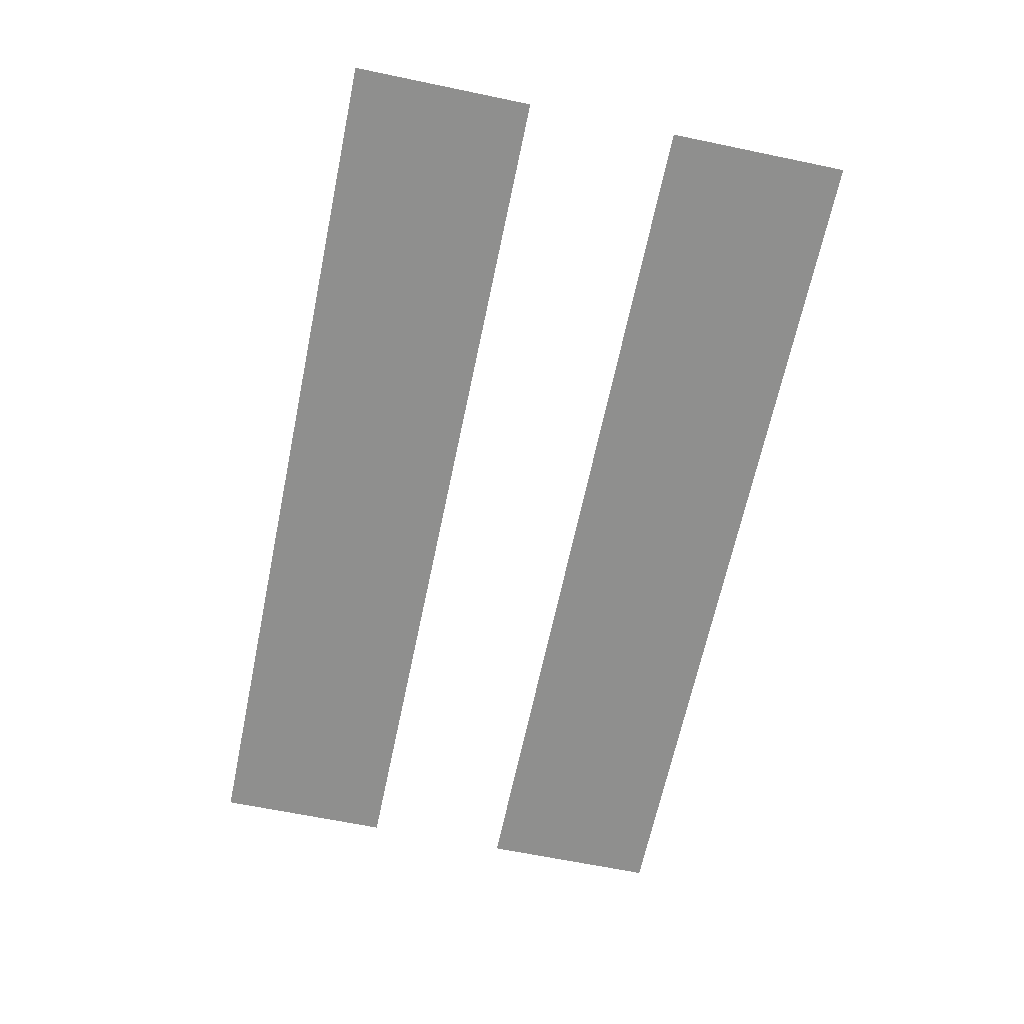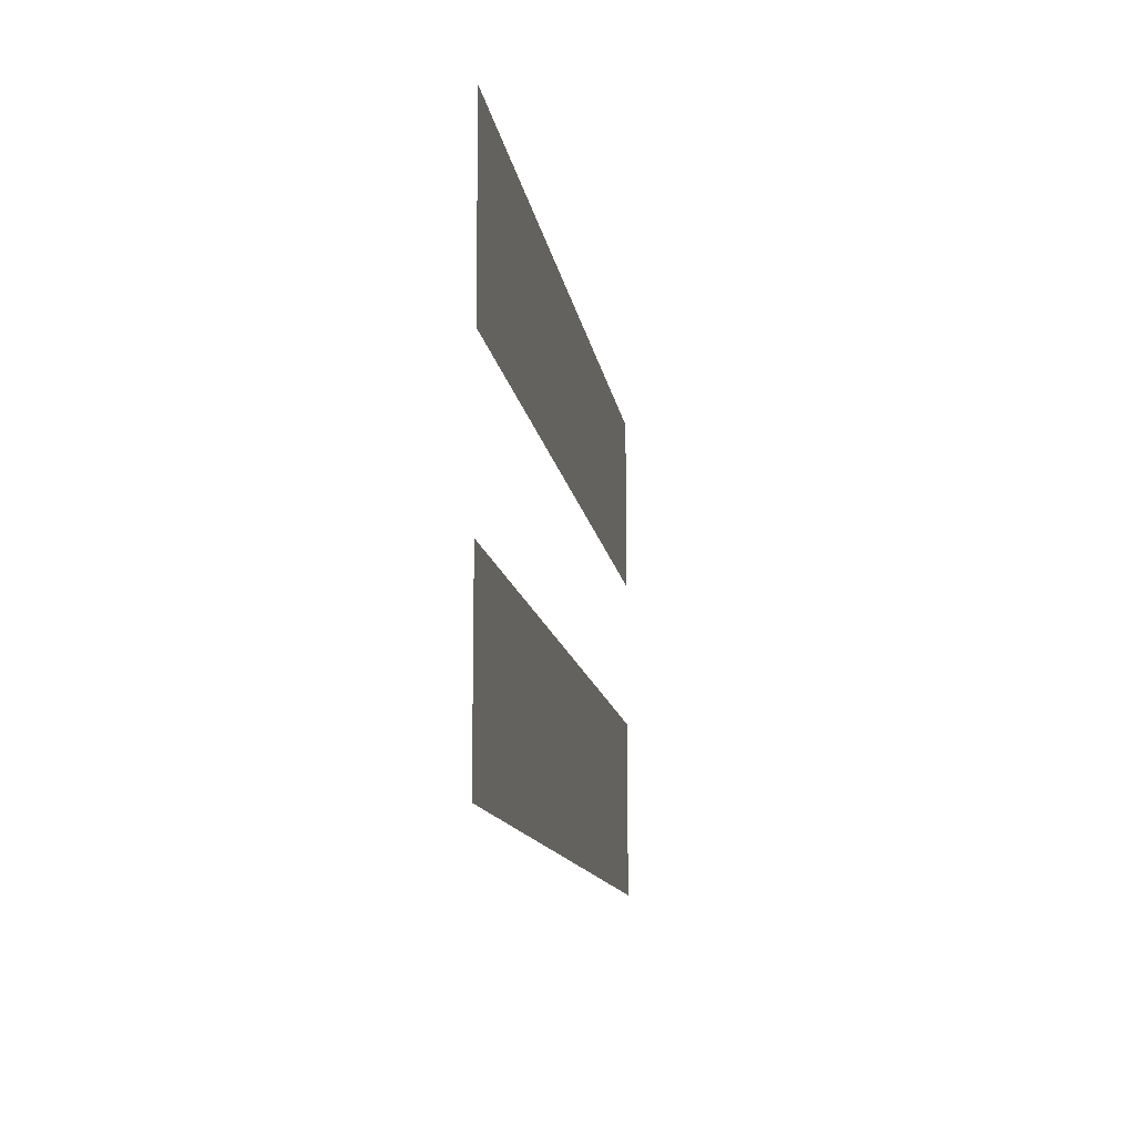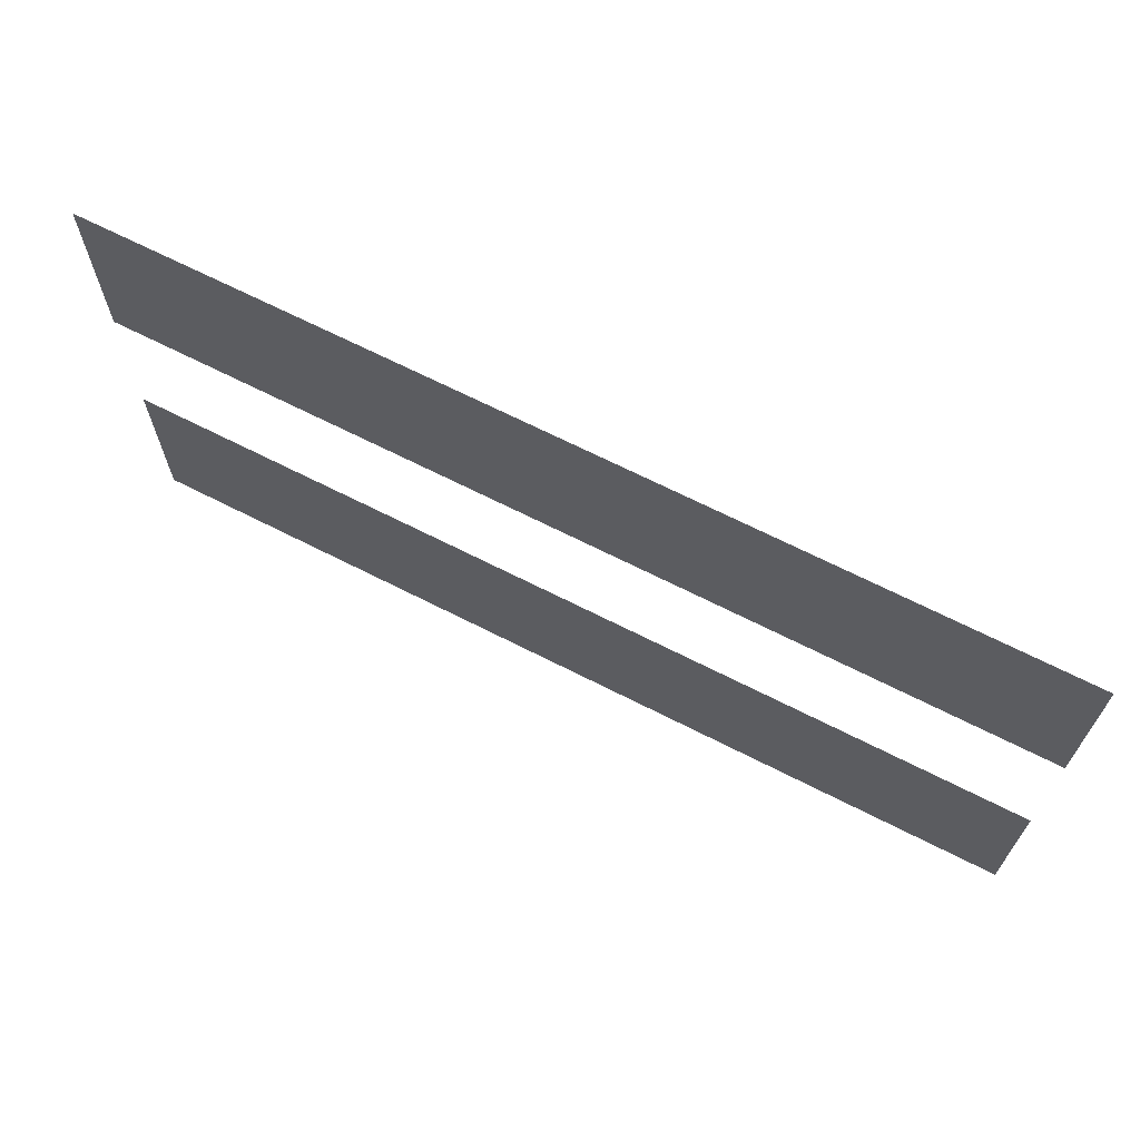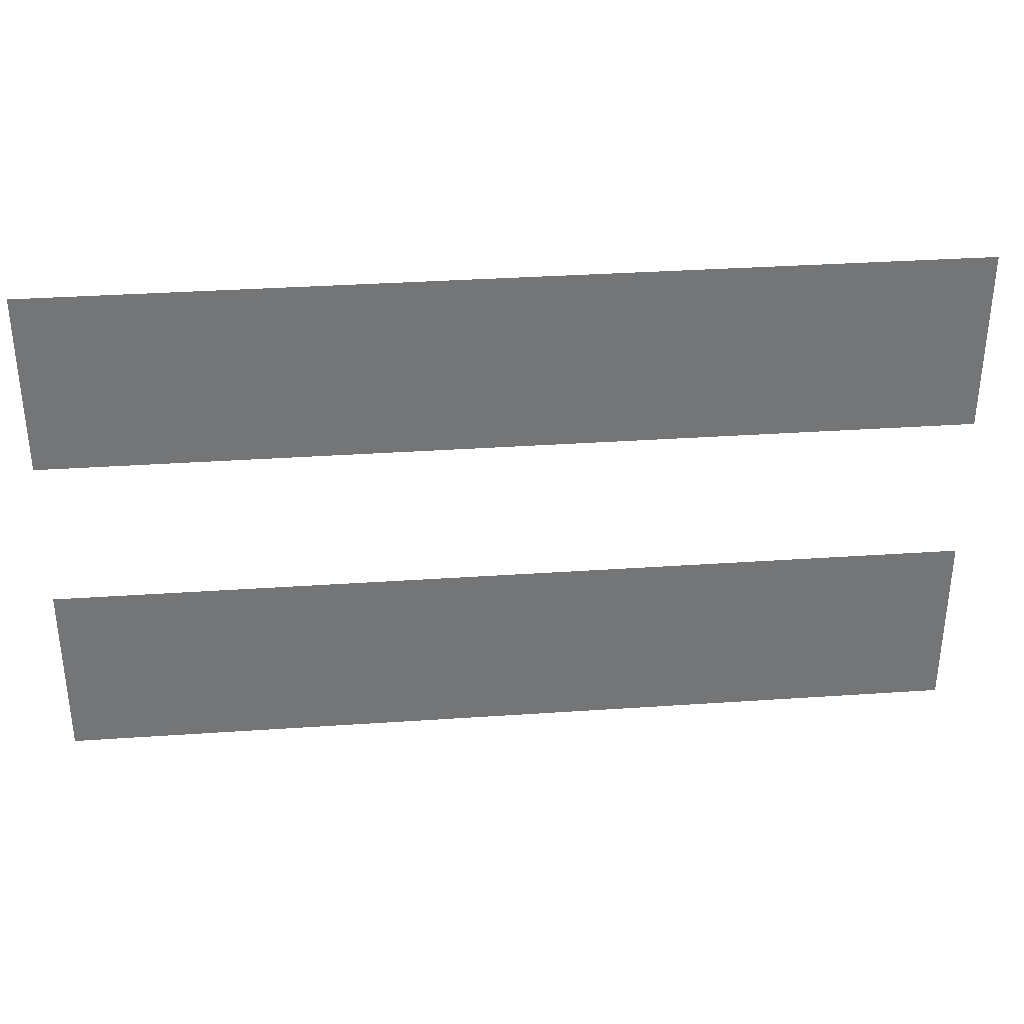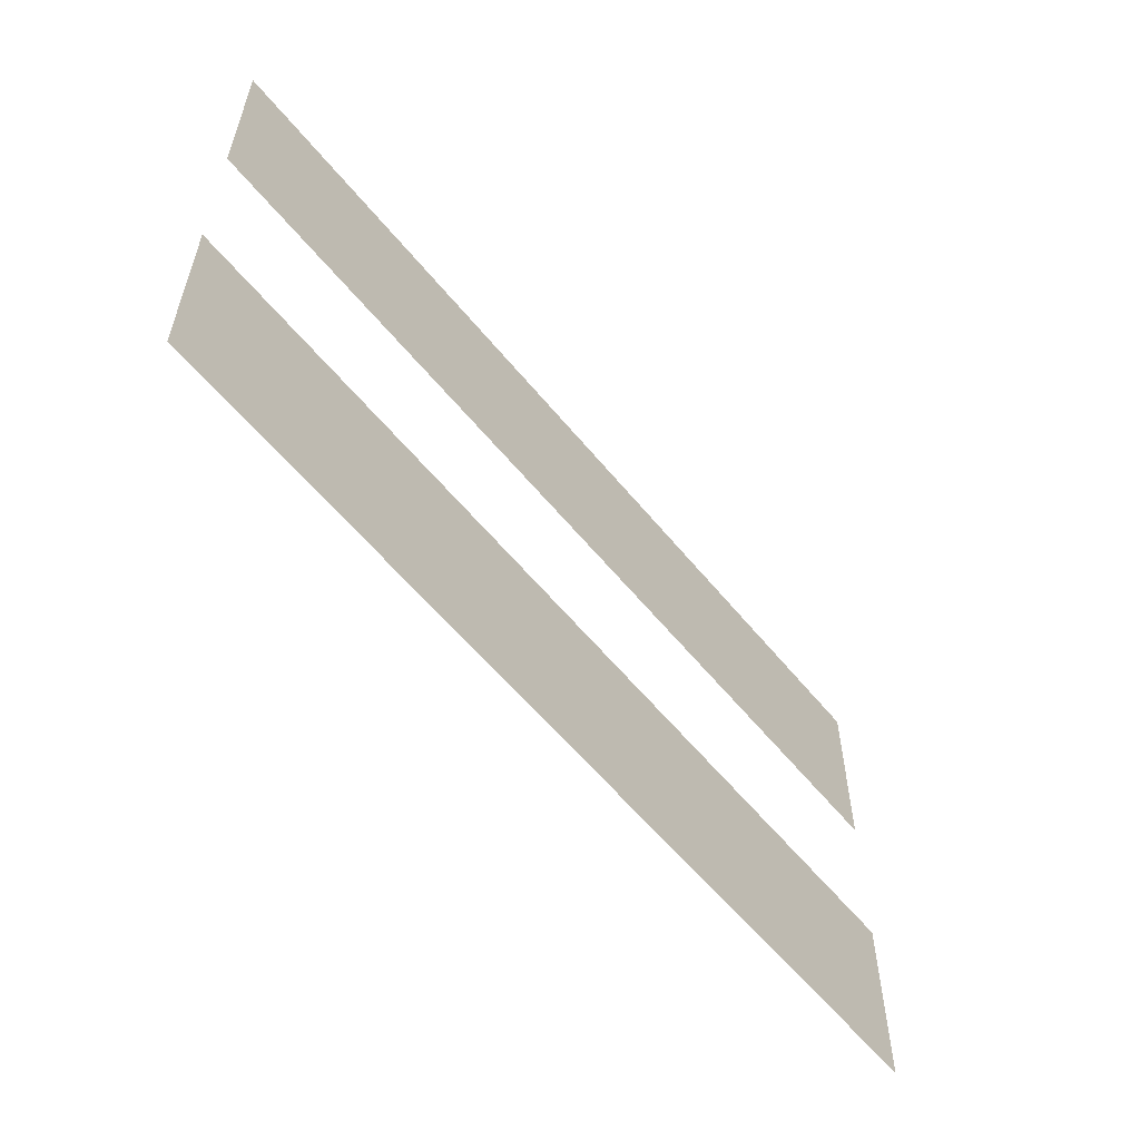
<metadata>
{"format":"obj","ext":"obj","renderer":"f3d","projection":"perspective","resolution":1024,"background":"white","views":[{"elev":-65.2,"azim":78.2,"up":"+Z"},{"elev":-12.1,"azim":-81.9,"up":"+Y"},{"elev":67.4,"azim":-152.9,"up":"+Y"},{"elev":33.9,"azim":174.7,"up":"+Y"},{"elev":-57.5,"azim":128.6,"up":"+Y"}]}
</metadata>
<code>
o Z_0_08
g Z_0_08
v -0 -0 -1e-06
v -0 16 -1e-06
v -16 -0 1e-06
v -16 16 0
v -24 -0 1e-06
v -8 -0 0
v -8 16 -1e-06
v -24 16 1e-06
v -0 4 -1e-06
v -28 -0 2e-06
v -12 -0 0
v -16 12 0
v -4 16 -1e-06
v -20 16 0
v -0 12 -1e-06
v -20 -0 1e-06
v -4 -0 -0
v -16 4 1e-06
v -12 16 -0
v -28 16 1e-06
v -24 12 1e-06
v -24 4 1e-06
v -8 12 -1e-06
v -8 4 -0
v -12 4 0
v -4 4 -1e-06
v -4 12 -1e-06
v -28 4 2e-06
v -20 4 1e-06
v -20 12 1e-06
v -28 12 1e-06
v -12 12 -0
v -0 2 -1e-06
v -30 -0 2e-06
v -14 -0 1e-06
v -16 14 0
v -2 16 -1e-06
v -18 16 0
v -22 -0 1e-06
v -6 -0 -0
v -16 6 0
v -10 16 -1e-06
v -26 16 1e-06
v -24 14 1e-06
v -24 6 1e-06
v -8 14 -1e-06
v -8 6 -0
v -0 6 -1e-06
v -26 -0 2e-06
v -10 -0 0
v -6 16 -1e-06
v -22 16 1e-06
v -0 14 -1e-06
v -18 -0 1e-06
v -2 -0 -1e-06
v -16 2 1e-06
v -14 16 -0
v -30 16 1e-06
v -24 2 1e-06
v -8 2 -0
v -12 6 0
v -12 2 0
v -10 4 0
v -14 4 0
v -4 6 -1e-06
v -4 2 -0
v -2 4 -1e-06
v -6 4 -0
v -4 14 -1e-06
v -2 12 -1e-06
v -6 12 -1e-06
v -28 6 1e-06
v -28 2 2e-06
v -26 4 1e-06
v -30 4 2e-06
v -20 6 1e-06
v -20 2 1e-06
v -18 4 1e-06
v -22 4 1e-06
v -20 14 0
v -18 12 0
v -22 12 1e-06
v -28 14 1e-06
v -26 12 1e-06
v -30 12 1e-06
v -12 14 -0
v -10 12 -0
v -14 12 0
v -10 14 -0
v -26 14 1e-06
v -18 14 0
v -22 2 1e-06
v -18 2 1e-06
v -18 6 1e-06
v -30 2 2e-06
v -26 2 1e-06
v -26 6 1e-06
v -2 14 -1e-06
v -6 2 -0
v -2 2 -1e-06
v -2 6 -1e-06
v -14 2 0
v -10 2 0
v -10 6 -0
v -14 6 0
v -6 6 -0
v -6 14 -1e-06
v -30 6 2e-06
v -22 6 1e-06
v -22 14 1e-06
v -30 14 1e-06
v -14 14 -0
v -0 1 -1e-06
v -0 17 -1e-06
v -15 -0 1e-06
v -16 15 0
v -1 16 -1e-06
v -17 16 0
v -23 -0 1e-06
v -7 -0 -0
v -9 16 -1e-06
v -25 16 1e-06
v -24 15 1e-06
v -8 15 -1e-06
v -0 5 -1e-06
v -27 -0 2e-06
v -11 -0 0
v -16 11 0
v -5 16 -1e-06
v -21 16 0
v -0 13 -1e-06
v -19 -0 1e-06
v -3 -0 -0
v -16 3 1e-06
v -13 16 -0
v -29 16 1e-06
v -24 11 1e-06
v -24 3 1e-06
v -8 11 -0
v -8 3 -0
v -12 3 0
v -9 4 -0
v -13 4 0
v -4 3 -0
v -1 4 -1e-06
v -5 4 -0
v -4 15 -1e-06
v -4 11 -1e-06
v -1 12 -1e-06
v -5 12 -1e-06
v -28 3 2e-06
v -25 4 1e-06
v -29 4 2e-06
v -20 3 1e-06
v -17 4 1e-06
v -21 4 1e-06
v -20 15 0
v -20 11 1e-06
v -17 12 0
v -21 12 1e-06
v -28 15 1e-06
v -28 11 1e-06
v -25 12 1e-06
v -29 12 1e-06
v -12 15 -0
v -12 11 -0
v -9 12 -0
v -13 12 -0
v -0 3 -1e-06
v -29 -0 2e-06
v -13 -0 0
v -16 13 0
v -3 16 -1e-06
v -19 16 0
v -0 11 -1e-06
v -21 -0 1e-06
v -5 -0 -0
v -16 5 0
v -11 16 -0
v -27 16 1e-06
v -24 13 1e-06
v -24 5 1e-06
v -8 13 -1e-06
v -8 5 -0
v -25 -0 1e-06
v -9 -0 0
v -7 16 -1e-06
v -23 16 1e-06
v -0 15 -1e-06
v -17 -0 1e-06
v -1 -0 -1e-06
v -16 17 -0
v -16 1 1e-06
v -15 16 -0
v -24 1 1e-06
v -8 1 -0
v -8 17 -1e-06
v -24 17 1e-06
v -28 17 1e-06
v -20 17 0
v -12 17 -0
v -4 17 -1e-06
v -12 5 0
v -12 1 0
v -11 4 0
v -15 4 0
v -4 5 -1e-06
v -4 1 -0
v -3 4 -1e-06
v -7 4 -0
v -4 13 -1e-06
v -3 12 -1e-06
v -7 12 -1e-06
v -28 5 2e-06
v -28 1 2e-06
v -27 4 1e-06
v -20 5 1e-06
v -20 1 1e-06
v -19 4 1e-06
v -23 4 1e-06
v -20 13 0
v -19 12 0
v -23 12 1e-06
v -28 13 1e-06
v -27 12 1e-06
v -12 13 -0
v -11 12 -0
v -15 12 0
v -14 11 0
v -10 11 -0
v -10 15 -0
v -10 13 -0
v -9 14 -1e-06
v -11 14 -0
v -30 11 1e-06
v -26 11 1e-06
v -26 15 1e-06
v -26 13 1e-06
v -25 14 1e-06
v -27 14 1e-06
v -22 11 1e-06
v -18 11 0
v -18 15 0
v -18 13 0
v -17 14 0
v -19 14 0
v -22 3 1e-06
v -22 1 1e-06
v -21 2 1e-06
v -23 2 1e-06
v -18 3 1e-06
v -18 1 1e-06
v -17 2 1e-06
v -19 2 1e-06
v -18 5 1e-06
v -17 6 1e-06
v -19 6 1e-06
v -30 3 2e-06
v -30 1 2e-06
v -29 2 2e-06
v -26 3 1e-06
v -26 1 2e-06
v -25 2 1e-06
v -27 2 2e-06
v -26 5 1e-06
v -25 6 1e-06
v -27 6 1e-06
v -6 11 -1e-06
v -2 11 -1e-06
v -2 15 -1e-06
v -2 13 -1e-06
v -1 14 -1e-06
v -3 14 -1e-06
v -6 3 -0
v -6 1 -0
v -5 2 -0
v -7 2 -0
v -2 3 -1e-06
v -2 1 -1e-06
v -1 2 -1e-06
v -3 2 -1e-06
v -2 5 -1e-06
v -1 6 -1e-06
v -3 6 -1e-06
v -14 3 0
v -14 1 0
v -13 2 0
v -15 2 1e-06
v -10 3 0
v -10 1 0
v -9 2 0
v -11 2 0
v -10 5 -0
v -9 6 -0
v -11 6 0
v -6 17 -1e-06
v -2 17 -1e-06
v -14 17 -0
v -10 17 -1e-06
v -22 17 0
v -18 17 0
v -30 17 1e-06
v -26 17 1e-06
v -14 5 0
v -13 6 0
v -15 6 0
v -6 5 -0
v -5 6 -1e-06
v -7 6 -0
v -6 15 -1e-06
v -6 13 -1e-06
v -5 14 -1e-06
v -7 14 -1e-06
v -30 5 2e-06
v -29 6 2e-06
v -22 5 1e-06
v -21 6 1e-06
v -23 6 1e-06
v -22 15 1e-06
v -22 13 1e-06
v -21 14 1e-06
v -23 14 1e-06
v -30 15 1e-06
v -30 13 1e-06
v -29 14 1e-06
v -14 15 -0
v -14 13 -0
v -13 14 -0
v -15 14 0
v -15 13 0
v -13 13 -0
v -13 15 -0
v -29 13 1e-06
v -29 15 1e-06
v -23 13 1e-06
v -21 13 1e-06
v -21 15 0
v -23 5 1e-06
v -21 5 1e-06
v -29 5 2e-06
v -7 13 -1e-06
v -5 13 -1e-06
v -5 15 -1e-06
v -7 5 -0
v -5 5 -0
v -15 5 0
v -13 5 0
v -27 17 1e-06
v -25 17 1e-06
v -29 17 1e-06
v -19 17 0
v -17 17 0
v -23 17 1e-06
v -21 17 0
v -11 17 -0
v -9 17 -1e-06
v -15 17 -0
v -13 17 -0
v -3 17 -1e-06
v -1 17 -1e-06
v -7 17 -1e-06
v -5 17 -1e-06
v -11 5 0
v -9 5 -0
v -11 1 0
v -9 1 0
v -9 3 -0
v -15 1 1e-06
v -13 1 0
v -13 3 0
v -3 5 -1e-06
v -1 5 -1e-06
v -3 1 -0
v -1 1 -1e-06
v -1 3 -1e-06
v -7 1 -0
v -5 1 -0
v -5 3 -0
v -3 13 -1e-06
v -1 13 -1e-06
v -1 15 -1e-06
v -1 11 -1e-06
v -5 11 -1e-06
v -27 5 1e-06
v -25 5 1e-06
v -27 1 2e-06
v -25 1 1e-06
v -25 3 1e-06
v -29 1 2e-06
v -29 3 2e-06
v -19 5 1e-06
v -17 5 1e-06
v -19 1 1e-06
v -17 1 1e-06
v -17 3 1e-06
v -23 1 1e-06
v -21 1 1e-06
v -21 3 1e-06
v -19 13 0
v -17 13 0
v -17 15 0
v -17 11 0
v -21 11 1e-06
v -27 13 1e-06
v -25 13 1e-06
v -25 15 1e-06
v -25 11 1e-06
v -29 11 1e-06
v -11 13 -0
v -9 13 -0
v -9 15 -1e-06
v -9 11 -0
v -13 11 -0
v -15 11 0
v -11 11 -0
v -11 15 -0
v -27 11 1e-06
v -27 15 1e-06
v -23 11 1e-06
v -19 11 0
v -19 15 0
v -23 3 1e-06
v -19 3 1e-06
v -27 3 2e-06
v -7 11 -1e-06
v -3 11 -1e-06
v -3 15 -1e-06
v -7 3 -0
v -3 3 -1e-06
v -15 3 0
v -11 3 0
v -7 15 -1e-06
v -23 15 1e-06
v -15 15 -0
f 434 116 4 194
f 433 123 8 188
f 432 124 7 187
f 431 141 25 205
f 430 134 18 206
f 429 144 26 209
f 428 140 24 210
f 427 147 13 173
f 426 148 27 212
f 425 139 23 213
f 424 151 28 216
f 423 154 29 219
f 422 138 22 220
f 421 157 14 174
f 420 158 30 222
f 419 137 21 223
f 418 161 20 180
f 417 162 31 225
f 416 165 19 179
f 415 166 32 227
f 414 128 12 228
f 413 229 88 168
f 412 230 87 167
f 411 231 42 121
f 410 232 89 233
f 409 226 86 234
f 408 235 85 164
f 407 236 84 163
f 406 237 43 122
f 405 238 90 239
f 404 224 83 240
f 403 241 82 160
f 402 242 81 159
f 401 243 38 118
f 400 244 91 245
f 399 221 80 246
f 398 247 79 156
f 397 248 92 249
f 396 195 59 250
f 395 251 78 155
f 394 252 93 253
f 393 218 77 254
f 392 255 94 256
f 391 217 76 257
f 390 258 75 153
f 389 259 95 260
f 388 261 74 152
f 387 262 96 263
f 386 215 73 264
f 385 265 97 266
f 384 214 72 267
f 383 268 71 150
f 382 269 70 149
f 381 270 37 117
f 380 271 98 272
f 379 211 69 273
f 378 274 68 146
f 377 275 99 276
f 376 196 60 277
f 375 278 67 145
f 374 279 100 280
f 373 208 66 281
f 372 282 101 283
f 371 207 65 284
f 370 285 64 143
f 369 286 102 287
f 368 193 56 288
f 367 289 63 142
f 366 290 103 291
f 365 204 62 292
f 364 293 104 294
f 363 203 61 295
f 347 304 105 305
f 346 178 41 306
f 345 307 106 308
f 344 184 47 309
f 343 310 51 129
f 342 311 107 312
f 341 183 46 313
f 340 314 108 315
f 339 316 109 317
f 338 182 45 318
f 337 319 52 130
f 336 320 110 321
f 335 181 44 322
f 334 323 58 136
f 333 324 111 325
f 332 326 57 135
f 331 327 112 328
f 330 172 36 329
f 327 330 329 112
f 88 228 330 327
f 228 12 172 330
f 226 331 328 86
f 32 168 331 226
f 168 88 327 331
f 165 332 135 19
f 86 328 332 165
f 328 112 326 332
f 224 333 325 83
f 31 164 333 224
f 164 85 324 333
f 161 334 136 20
f 83 325 334 161
f 325 111 323 334
f 320 335 322 110
f 82 223 335 320
f 223 21 181 335
f 221 336 321 80
f 30 160 336 221
f 160 82 320 336
f 157 337 130 14
f 80 321 337 157
f 321 110 319 337
f 316 338 318 109
f 79 220 338 316
f 220 22 182 338
f 217 339 317 76
f 29 156 339 217
f 156 79 316 339
f 214 340 315 72
f 28 153 340 214
f 153 75 314 340
f 311 341 313 107
f 71 213 341 311
f 213 23 183 341
f 211 342 312 69
f 27 150 342 211
f 150 71 311 342
f 147 343 129 13
f 69 312 343 147
f 312 107 310 343
f 307 344 309 106
f 68 210 344 307
f 210 24 184 344
f 207 345 308 65
f 26 146 345 207
f 146 68 307 345
f 304 346 306 105
f 64 206 346 304
f 206 18 178 346
f 203 347 305 61
f 25 143 347 203
f 143 64 304 347
f 43 180 348 303
f 180 20 199 348
f 8 122 349 198
f 122 43 303 349
f 20 136 350 199
f 136 58 302 350
f 38 174 351 301
f 174 14 200 351
f 4 118 352 192
f 118 38 301 352
f 52 188 353 300
f 188 8 198 353
f 14 130 354 200
f 130 52 300 354
f 42 179 355 299
f 179 19 201 355
f 7 121 356 197
f 121 42 299 356
f 57 194 357 298
f 194 4 192 357
f 19 135 358 201
f 135 57 298 358
f 37 173 359 297
f 173 13 202 359
f 2 117 360 114
f 117 37 297 360
f 51 187 361 296
f 187 7 197 361
f 13 129 362 202
f 129 51 296 362
f 293 363 295 104
f 63 205 363 293
f 205 25 203 363
f 184 364 294 47
f 24 142 364 184
f 142 63 293 364
f 290 365 292 103
f 50 127 365 290
f 127 11 204 365
f 196 366 291 60
f 6 186 366 196
f 186 50 290 366
f 140 367 142 24
f 60 291 367 140
f 291 103 289 367
f 286 368 288 102
f 35 115 368 286
f 115 3 193 368
f 204 369 287 62
f 11 171 369 204
f 171 35 286 369
f 141 370 143 25
f 62 287 370 141
f 287 102 285 370
f 282 371 284 101
f 67 209 371 282
f 209 26 207 371
f 125 372 283 48
f 9 145 372 125
f 145 67 282 372
f 279 373 281 100
f 55 133 373 279
f 133 17 208 373
f 113 374 280 33
f 1 191 374 113
f 191 55 279 374
f 169 375 145 9
f 33 280 375 169
f 280 100 278 375
f 275 376 277 99
f 40 120 376 275
f 120 6 196 376
f 208 377 276 66
f 17 177 377 208
f 177 40 275 377
f 144 378 146 26
f 66 276 378 144
f 276 99 274 378
f 271 379 273 98
f 70 212 379 271
f 212 27 211 379
f 131 380 272 53
f 15 149 380 131
f 149 70 271 380
f 189 381 117 2
f 53 272 381 189
f 272 98 270 381
f 175 382 149 15
f 148 383 150 27
f 265 384 267 97
f 74 216 384 265
f 216 28 214 384
f 182 385 266 45
f 22 152 385 182
f 152 74 265 385
f 262 386 264 96
f 49 126 386 262
f 126 10 215 386
f 195 387 263 59
f 5 185 387 195
f 185 49 262 387
f 138 388 152 22
f 59 263 388 138
f 263 96 261 388
f 215 389 260 73
f 10 170 389 215
f 170 34 259 389
f 151 390 153 28
f 73 260 390 151
f 260 95 258 390
f 255 391 257 94
f 78 219 391 255
f 219 29 217 391
f 178 392 256 41
f 18 155 392 178
f 155 78 255 392
f 252 393 254 93
f 54 132 393 252
f 132 16 218 393
f 193 394 253 56
f 3 190 394 193
f 190 54 252 394
f 134 395 155 18
f 56 253 395 134
f 253 93 251 395
f 248 396 250 92
f 39 119 396 248
f 119 5 195 396
f 218 397 249 77
f 16 176 397 218
f 176 39 248 397
f 154 398 156 29
f 77 249 398 154
f 249 92 247 398
f 244 399 246 91
f 81 222 399 244
f 222 30 221 399
f 172 400 245 36
f 12 159 400 172
f 159 81 244 400
f 116 401 118 4
f 36 245 401 116
f 245 91 243 401
f 128 402 159 12
f 158 403 160 30
f 238 404 240 90
f 84 225 404 238
f 225 31 224 404
f 181 405 239 44
f 21 163 405 181
f 163 84 238 405
f 123 406 122 8
f 44 239 406 123
f 239 90 237 406
f 137 407 163 21
f 162 408 164 31
f 232 409 234 89
f 87 227 409 232
f 227 32 226 409
f 183 410 233 46
f 23 167 410 183
f 167 87 232 410
f 124 411 121 7
f 46 233 411 124
f 233 89 231 411
f 139 412 167 23
f 166 413 168 32
f 229 414 228 88
f 230 415 227 87
f 231 416 179 42
f 89 234 416 231
f 234 86 165 416
f 236 417 225 84
f 237 418 180 43
f 90 240 418 237
f 240 83 161 418
f 241 419 223 82
f 242 420 222 81
f 243 421 174 38
f 91 246 421 243
f 246 80 157 421
f 247 422 220 79
f 92 250 422 247
f 250 59 138 422
f 251 423 219 78
f 93 254 423 251
f 254 77 154 423
f 261 424 216 74
f 96 264 424 261
f 264 73 151 424
f 268 425 213 71
f 269 426 212 70
f 270 427 173 37
f 98 273 427 270
f 273 69 147 427
f 274 428 210 68
f 99 277 428 274
f 277 60 140 428
f 278 429 209 67
f 100 281 429 278
f 281 66 144 429
f 285 430 206 64
f 102 288 430 285
f 288 56 134 430
f 289 431 205 63
f 103 292 431 289
f 292 62 141 431
f 310 432 187 51
f 107 313 432 310
f 313 46 124 432
f 319 433 188 52
f 110 322 433 319
f 322 44 123 433
f 326 434 194 57
f 112 329 434 326
f 329 36 116 434

</code>
